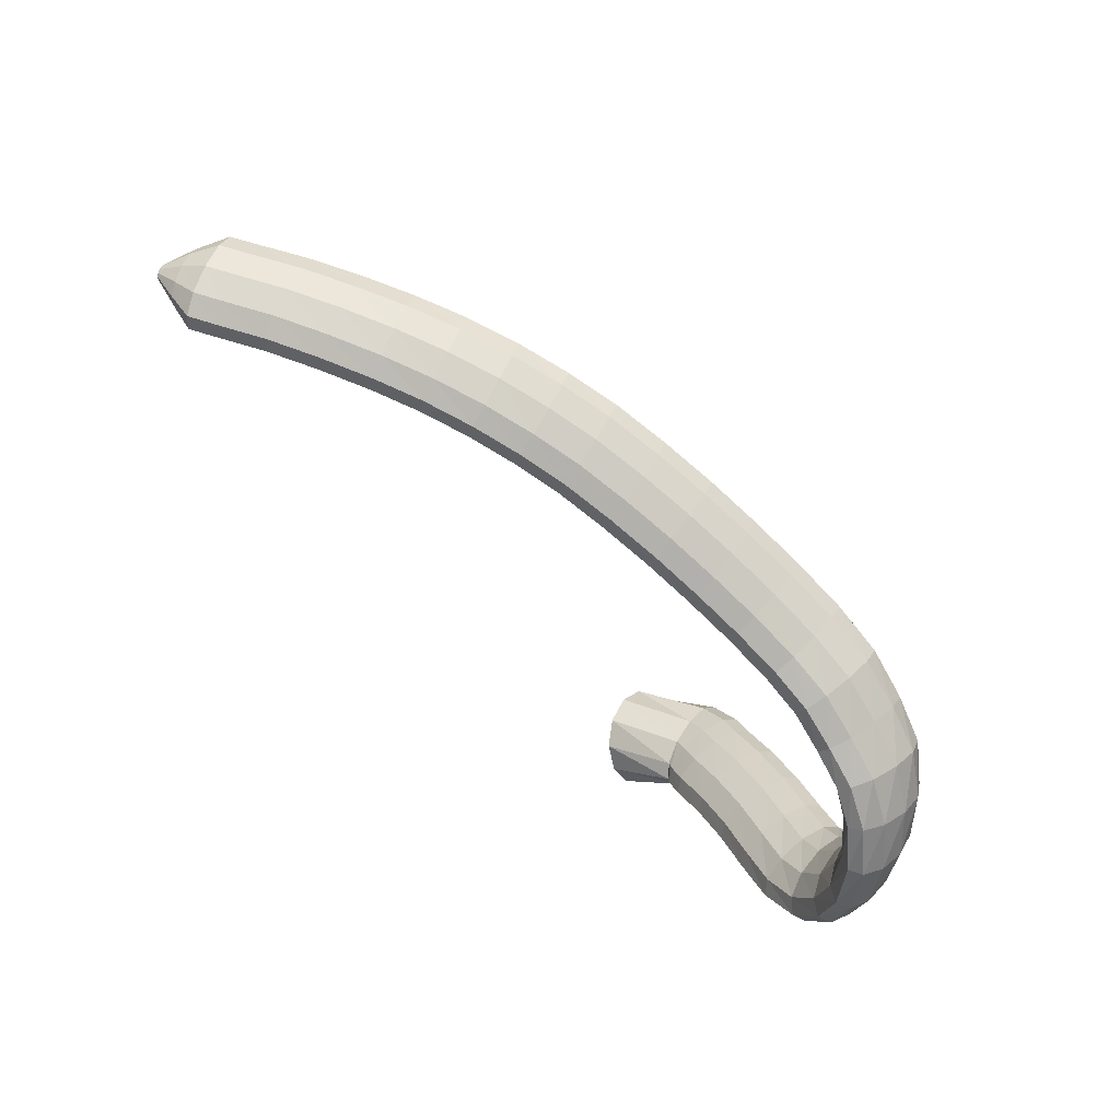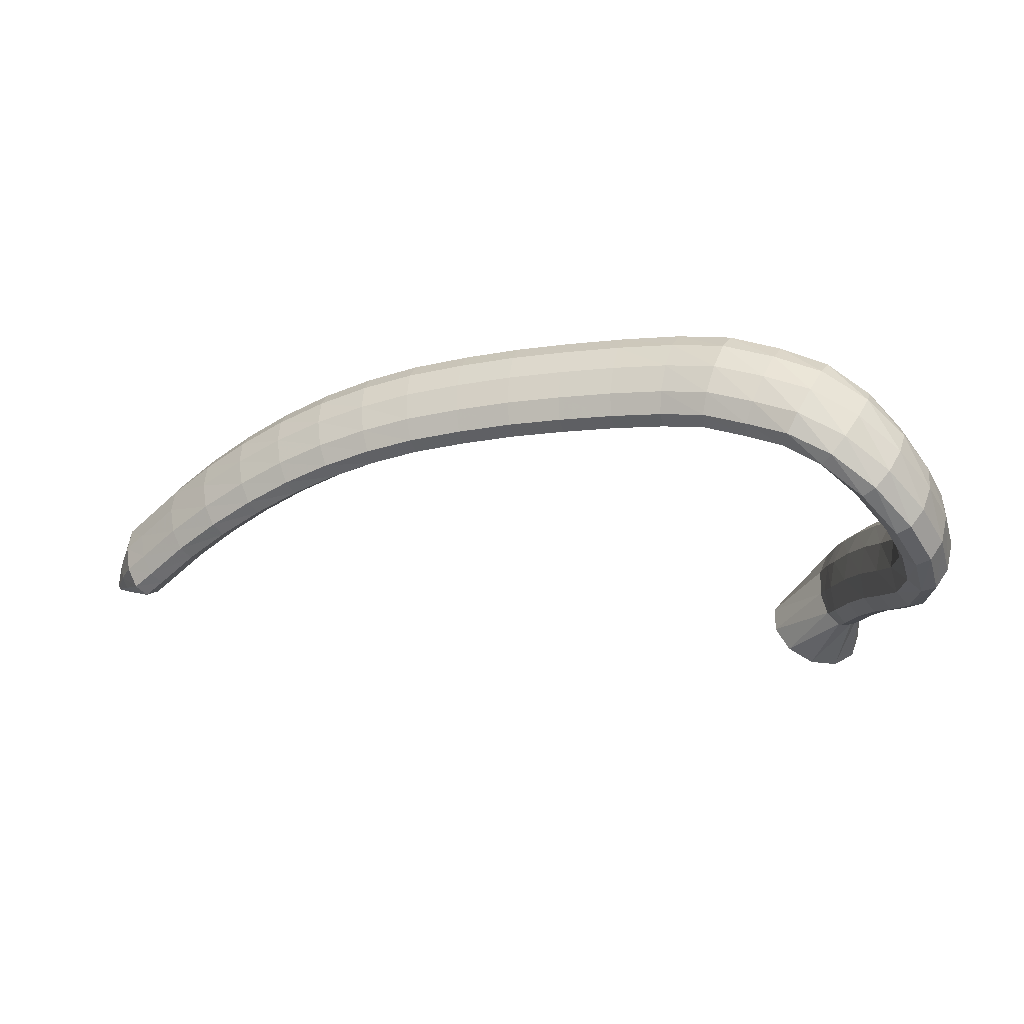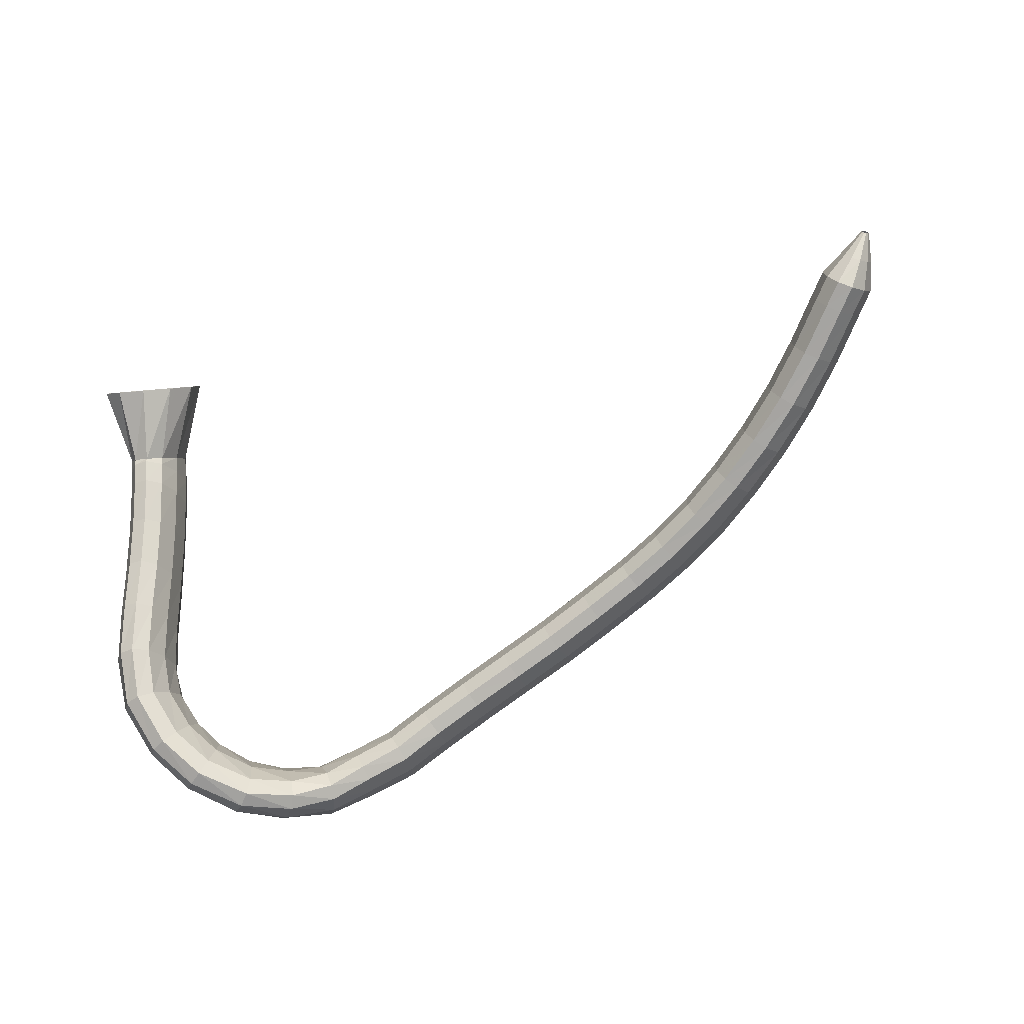
<metadata>
{"format":"obj","ext":"obj","renderer":"f3d","projection":"perspective","resolution":1024,"background":"white","views":[{"elev":-52.4,"azim":-50.9,"up":"+Y"},{"elev":-74.7,"azim":-1.6,"up":"+Y"},{"elev":-52.7,"azim":-158.4,"up":"+Y"}]}
</metadata>
<code>
g tube1
v 88.46 149.1 178.8
v 88.54 148.7 178.6
v 88.69 148.6 178.4
v 88.86 148.6 178.2
v 89 148.8 178.2
v 89.06 149.1 178.4
v 89.02 149.5 178.6
v 88.9 149.8 178.8
v 88.73 149.9 179
v 88.57 149.7 179
v 88.47 149.4 179
v 88.46 149.1 178.8
v 89.07 147.8 181.2
v 89.39 146.5 180.3
v 89.98 145.8 179.4
v 90.65 145.9 178.9
v 91.2 146.8 178.8
v 91.44 148.2 179.3
v 91.3 149.6 180.1
v 90.83 150.7 181.1
v 90.17 151 181.8
v 89.53 150.5 182.1
v 89.12 149.3 181.9
v 89.07 147.8 181.2
v 89.95 146.5 183.5
v 90.47 144.3 181.9
v 91.42 143.2 180.4
v 92.5 143.4 179.5
v 93.37 144.9 179.4
v 93.75 147.2 180.2
v 93.53 149.6 181.6
v 92.76 151.3 183.2
v 91.7 151.8 184.5
v 90.69 151 185.1
v 90.03 149 184.7
v 89.95 146.5 183.5
v 91.7 145.6 185.2
v 92.23 143.5 183.6
v 93.18 142.3 182.1
v 94.24 142.6 181.1
v 95.08 144.1 181
v 95.43 146.4 181.8
v 95.17 148.8 183.3
v 94.4 150.5 184.9
v 93.35 151 186.2
v 92.36 150.1 186.7
v 91.75 148.1 186.4
v 91.7 145.6 185.2
v 95.11 144 188.6
v 95.62 141.8 187
v 96.54 140.7 185.4
v 97.58 141 184.4
v 98.4 142.5 184.3
v 98.75 144.8 185.1
v 98.5 147.2 186.6
v 97.76 148.9 188.3
v 96.73 149.4 189.6
v 95.77 148.4 190.1
v 95.16 146.4 189.8
v 95.11 144 188.6
v 98.79 142.2 191.8
v 99.28 140.1 190.1
v 100.2 139.1 188.5
v 101.1 139.4 187.5
v 101.9 140.9 187.3
v 102.2 143.2 188.2
v 102 145.6 189.7
v 101.3 147.2 191.4
v 100.3 147.6 192.8
v 99.4 146.7 193.4
v 98.83 144.7 193
v 98.79 142.2 191.8
v 102.7 140.6 194.8
v 103.2 138.6 193
v 104 137.6 191.4
v 104.9 137.9 190.3
v 105.6 139.5 190.1
v 105.9 141.8 191
v 105.6 144.1 192.5
v 105 145.7 194.3
v 104.1 146.1 195.8
v 103.2 145.1 196.4
v 102.7 143.1 196
v 102.7 140.6 194.8
v 106.8 139.2 197.5
v 107.2 137.2 195.6
v 107.9 136.2 193.9
v 108.7 136.6 192.8
v 109.4 138.2 192.6
v 109.6 140.5 193.5
v 109.4 142.8 195.1
v 108.8 144.3 197
v 108 144.6 198.5
v 107.3 143.6 199.1
v 106.8 141.6 198.8
v 106.8 139.2 197.5
v 111 137.7 199.8
v 111.3 135.8 197.9
v 111.9 134.9 196.1
v 112.7 135.3 194.9
v 113.3 136.9 194.7
v 113.5 139.2 195.6
v 113.4 141.5 197.3
v 112.9 143 199.3
v 112.2 143.2 200.8
v 111.5 142.1 201.5
v 111 140.1 201.1
v 111 137.7 199.8
v 115.3 136.4 201.7
v 115.6 134.5 199.8
v 116.1 133.7 197.9
v 116.8 134.2 196.7
v 117.3 135.8 196.5
v 117.5 138.1 197.5
v 117.4 140.3 199.2
v 117 141.7 201.2
v 116.4 141.9 202.8
v 115.8 140.8 203.5
v 115.4 138.8 203.1
v 115.3 136.4 201.7
v 119.8 135.2 203.3
v 120 133.4 201.3
v 120.4 132.6 199.4
v 120.9 133.1 198.1
v 121.4 134.7 198
v 121.7 137 199
v 121.7 139.2 200.8
v 121.4 140.6 202.8
v 121 140.7 204.5
v 120.4 139.6 205.2
v 120 137.5 204.8
v 119.8 135.2 203.3
v 124.8 133.8 204.7
v 124.8 132 202.7
v 125.1 131.3 200.7
v 125.6 131.8 199.4
v 126.1 133.4 199.3
v 126.5 135.7 200.3
v 126.6 137.8 202.1
v 126.4 139.2 204.2
v 126 139.3 205.9
v 125.5 138.1 206.6
v 125.1 136.1 206.2
v 124.8 133.8 204.7
v 129.7 132.4 205.9
v 129.7 130.6 203.8
v 129.9 129.8 201.8
v 130.3 130.4 200.6
v 130.8 132 200.4
v 131.3 134.3 201.4
v 131.5 136.4 203.3
v 131.4 137.7 205.4
v 131.1 137.8 207.1
v 130.6 136.6 207.8
v 130.1 134.6 207.4
v 129.7 132.4 205.9
v 134.6 130.9 206.8
v 134.5 129.2 204.8
v 134.6 128.5 202.8
v 135 129 201.5
v 135.5 130.6 201.3
v 136 132.9 202.3
v 136.3 134.9 204.2
v 136.3 136.2 206.3
v 136 136.3 208.1
v 135.6 135.2 208.8
v 135 133.2 208.3
v 134.6 130.9 206.8
v 139.5 129.4 207.7
v 139.3 127.6 205.6
v 139.3 126.9 203.6
v 139.7 127.5 202.3
v 140.3 129.1 202.2
v 140.9 131.3 203.2
v 141.3 133.4 205.1
v 141.4 134.6 207.2
v 141.2 134.7 208.9
v 140.6 133.6 209.7
v 140 131.6 209.2
v 139.5 129.4 207.7
v 144.3 127.6 208.4
v 143.8 125.9 206.3
v 143.8 125.3 204.3
v 144.2 125.8 203
v 144.9 127.4 202.9
v 145.7 129.5 203.9
v 146.3 131.5 205.9
v 146.5 132.7 208
v 146.3 132.7 209.8
v 145.8 131.6 210.5
v 145 129.7 210
v 144.3 127.6 208.4
v 148.6 125.5 208.9
v 147.9 123.9 206.7
v 147.6 123.4 204.7
v 147.8 124 203.4
v 148.6 125.5 203.3
v 149.5 127.6 204.3
v 150.4 129.4 206.2
v 150.9 130.6 208.4
v 150.9 130.5 210.1
v 150.4 129.4 210.9
v 149.5 127.5 210.4
v 148.6 125.5 208.9
v 152.9 123.7 208.4
v 151.9 122.2 206.4
v 151.4 121.6 204.4
v 151.5 122.3 203.1
v 152.1 123.9 202.9
v 153.2 125.9 203.9
v 154.3 127.7 205.7
v 155.1 128.8 207.8
v 155.4 128.7 209.5
v 155 127.6 210.3
v 154 125.7 209.9
v 152.9 123.7 208.4
v 157 121.9 207.7
v 155.8 120.3 205.9
v 154.9 119.8 204
v 154.7 120.5 202.7
v 155.2 122.1 202.4
v 156.2 124.2 203.2
v 157.5 126.1 204.9
v 158.7 127.2 206.8
v 159.3 127.1 208.4
v 159.1 125.9 209.2
v 158.3 124 209
v 157 121.9 207.7
v 161.4 121 205.6
v 160 119.2 204.1
v 158.8 118.5 202.5
v 158.1 119.1 201.3
v 158.2 120.8 201
v 159.1 123 201.6
v 160.4 125.2 202.9
v 161.8 126.4 204.5
v 162.8 126.5 205.9
v 163.1 125.3 206.7
v 162.6 123.2 206.6
v 161.4 121 205.6
v 165.4 120.8 202.4
v 164.2 118.8 201
v 162.8 117.8 199.7
v 161.8 118.3 198.7
v 161.5 120 198.5
v 161.9 122.4 199.1
v 163 124.7 200.3
v 164.3 126.2 201.7
v 165.5 126.5 202.9
v 166.2 125.3 203.5
v 166.2 123.2 203.3
v 165.4 120.8 202.4
v 168.6 121.9 198.8
v 167.8 119.8 197.2
v 166.5 118.7 195.9
v 165.3 119 195.1
v 164.6 120.6 195.2
v 164.5 122.9 196
v 165.1 125.2 197.5
v 166.2 126.9 199
v 167.4 127.3 200.1
v 168.4 126.3 200.5
v 168.9 124.3 200
v 168.6 121.9 198.8
v 170.8 123.9 195.5
v 170.2 122 193.6
v 169.1 120.9 192.2
v 167.8 121.1 191.6
v 166.7 122.4 192
v 166.2 124.4 193.3
v 166.5 126.6 195.1
v 167.4 128.1 196.8
v 168.7 128.6 197.9
v 169.9 127.9 198
v 170.7 126.1 197.1
v 170.8 123.9 195.5
v 172.4 127.2 192
v 171.8 125.5 189.9
v 170.7 124.5 188.4
v 169.3 124.5 188
v 168.1 125.4 188.8
v 167.5 127.1 190.6
v 167.6 128.9 192.7
v 168.5 130.3 194.6
v 169.8 130.8 195.6
v 171.2 130.3 195.4
v 172.1 129 194
v 172.4 127.2 192
v 172.5 131 189.2
v 171.8 129.7 186.9
v 170.5 128.8 185.4
v 169.1 128.6 185.2
v 168 129.2 186.4
v 167.4 130.3 188.5
v 167.7 131.7 191
v 168.7 132.8 193
v 170.1 133.3 193.9
v 171.5 133.1 193.4
v 172.3 132.2 191.6
v 172.5 131 189.2
v 171.9 135.4 187.3
v 171.1 134.3 184.9
v 169.8 133.5 183.4
v 168.4 133.3 183.3
v 167.3 133.7 184.6
v 166.9 134.6 186.9
v 167.3 135.6 189.4
v 168.4 136.6 191.5
v 169.9 137.1 192.3
v 171.2 137.1 191.7
v 171.9 136.4 189.8
v 171.9 135.4 187.3
v 171.2 140 185.4
v 170.4 138.9 183.1
v 169.1 138.1 181.6
v 167.7 137.8 181.5
v 166.6 138.2 182.9
v 166.2 139.1 185.1
v 166.7 140.2 187.7
v 167.8 141.2 189.7
v 169.2 141.8 190.5
v 170.5 141.7 189.8
v 171.3 141.1 188
v 171.2 140 185.4
v 170.5 144.6 183.4
v 169.7 143.3 181.1
v 168.4 142.4 179.7
v 166.9 142.1 179.6
v 165.9 142.6 180.9
v 165.5 143.6 183.1
v 165.9 144.9 185.6
v 167 146 187.5
v 168.4 146.6 188.3
v 169.7 146.5 187.7
v 170.5 145.8 185.8
v 170.5 144.6 183.4
v 169.8 148.4 181.3
v 169.1 147.1 179.1
v 167.8 146.2 177.6
v 166.3 146 177.5
v 165.2 146.4 178.8
v 164.8 147.5 181
v 165.2 148.8 183.5
v 166.2 150 185.4
v 167.7 150.6 186.2
v 169 150.5 185.6
v 169.8 149.7 183.8
v 169.8 148.4 181.3
v 169.6 150.5 180.4
v 168.9 149.2 178.1
v 167.6 148.2 176.7
v 166.2 148 176.6
v 165 148.5 177.8
v 164.6 149.7 179.9
v 164.9 151.1 182.4
v 166 152.2 184.3
v 167.4 152.9 185.1
v 168.7 152.7 184.5
v 169.5 151.9 182.8
v 169.6 150.5 180.4
v 169.3 152.5 179
v 168.7 150.4 177.4
v 167.5 148.9 176.5
v 166.2 148.4 176.6
v 165 149.3 177.6
v 164.4 151.1 179.2
v 164.6 153.3 180.9
v 165.5 155.2 182.2
v 166.8 156.2 182.7
v 168.2 156 182.1
v 169.1 154.6 180.8
v 169.3 152.5 179
v 169.9 156.9 172.3
v 169 154.5 171
v 166.9 152.8 170.5
v 164.1 152.2 170.9
v 161.7 153 172.1
v 160.3 154.8 173.7
v 160.5 157.2 175.2
v 162 159.3 176.2
v 164.6 160.5 176.2
v 167.3 160.4 175.4
v 169.3 159.1 173.9
v 169.9 156.9 172.3
f 1 2 14
f 14 13 1
f 2 3 15
f 15 14 2
f 3 4 16
f 16 15 3
f 4 5 17
f 17 16 4
f 5 6 18
f 18 17 5
f 6 7 19
f 19 18 6
f 7 8 20
f 20 19 7
f 8 9 21
f 21 20 8
f 9 10 22
f 22 21 9
f 10 11 23
f 23 22 10
f 11 12 24
f 24 23 11
f 13 14 26
f 26 25 13
f 14 15 27
f 27 26 14
f 15 16 28
f 28 27 15
f 16 17 29
f 29 28 16
f 17 18 30
f 30 29 17
f 18 19 31
f 31 30 18
f 19 20 32
f 32 31 19
f 20 21 33
f 33 32 20
f 21 22 34
f 34 33 21
f 22 23 35
f 35 34 22
f 23 24 36
f 36 35 23
f 25 26 38
f 38 37 25
f 26 27 39
f 39 38 26
f 27 28 40
f 40 39 27
f 28 29 41
f 41 40 28
f 29 30 42
f 42 41 29
f 30 31 43
f 43 42 30
f 31 32 44
f 44 43 31
f 32 33 45
f 45 44 32
f 33 34 46
f 46 45 33
f 34 35 47
f 47 46 34
f 35 36 48
f 48 47 35
f 37 38 50
f 50 49 37
f 38 39 51
f 51 50 38
f 39 40 52
f 52 51 39
f 40 41 53
f 53 52 40
f 41 42 54
f 54 53 41
f 42 43 55
f 55 54 42
f 43 44 56
f 56 55 43
f 44 45 57
f 57 56 44
f 45 46 58
f 58 57 45
f 46 47 59
f 59 58 46
f 47 48 60
f 60 59 47
f 49 50 62
f 62 61 49
f 50 51 63
f 63 62 50
f 51 52 64
f 64 63 51
f 52 53 65
f 65 64 52
f 53 54 66
f 66 65 53
f 54 55 67
f 67 66 54
f 55 56 68
f 68 67 55
f 56 57 69
f 69 68 56
f 57 58 70
f 70 69 57
f 58 59 71
f 71 70 58
f 59 60 72
f 72 71 59
f 61 62 74
f 74 73 61
f 62 63 75
f 75 74 62
f 63 64 76
f 76 75 63
f 64 65 77
f 77 76 64
f 65 66 78
f 78 77 65
f 66 67 79
f 79 78 66
f 67 68 80
f 80 79 67
f 68 69 81
f 81 80 68
f 69 70 82
f 82 81 69
f 70 71 83
f 83 82 70
f 71 72 84
f 84 83 71
f 73 74 86
f 86 85 73
f 74 75 87
f 87 86 74
f 75 76 88
f 88 87 75
f 76 77 89
f 89 88 76
f 77 78 90
f 90 89 77
f 78 79 91
f 91 90 78
f 79 80 92
f 92 91 79
f 80 81 93
f 93 92 80
f 81 82 94
f 94 93 81
f 82 83 95
f 95 94 82
f 83 84 96
f 96 95 83
f 85 86 98
f 98 97 85
f 86 87 99
f 99 98 86
f 87 88 100
f 100 99 87
f 88 89 101
f 101 100 88
f 89 90 102
f 102 101 89
f 90 91 103
f 103 102 90
f 91 92 104
f 104 103 91
f 92 93 105
f 105 104 92
f 93 94 106
f 106 105 93
f 94 95 107
f 107 106 94
f 95 96 108
f 108 107 95
f 97 98 110
f 110 109 97
f 98 99 111
f 111 110 98
f 99 100 112
f 112 111 99
f 100 101 113
f 113 112 100
f 101 102 114
f 114 113 101
f 102 103 115
f 115 114 102
f 103 104 116
f 116 115 103
f 104 105 117
f 117 116 104
f 105 106 118
f 118 117 105
f 106 107 119
f 119 118 106
f 107 108 120
f 120 119 107
f 109 110 122
f 122 121 109
f 110 111 123
f 123 122 110
f 111 112 124
f 124 123 111
f 112 113 125
f 125 124 112
f 113 114 126
f 126 125 113
f 114 115 127
f 127 126 114
f 115 116 128
f 128 127 115
f 116 117 129
f 129 128 116
f 117 118 130
f 130 129 117
f 118 119 131
f 131 130 118
f 119 120 132
f 132 131 119
f 121 122 134
f 134 133 121
f 122 123 135
f 135 134 122
f 123 124 136
f 136 135 123
f 124 125 137
f 137 136 124
f 125 126 138
f 138 137 125
f 126 127 139
f 139 138 126
f 127 128 140
f 140 139 127
f 128 129 141
f 141 140 128
f 129 130 142
f 142 141 129
f 130 131 143
f 143 142 130
f 131 132 144
f 144 143 131
f 133 134 146
f 146 145 133
f 134 135 147
f 147 146 134
f 135 136 148
f 148 147 135
f 136 137 149
f 149 148 136
f 137 138 150
f 150 149 137
f 138 139 151
f 151 150 138
f 139 140 152
f 152 151 139
f 140 141 153
f 153 152 140
f 141 142 154
f 154 153 141
f 142 143 155
f 155 154 142
f 143 144 156
f 156 155 143
f 145 146 158
f 158 157 145
f 146 147 159
f 159 158 146
f 147 148 160
f 160 159 147
f 148 149 161
f 161 160 148
f 149 150 162
f 162 161 149
f 150 151 163
f 163 162 150
f 151 152 164
f 164 163 151
f 152 153 165
f 165 164 152
f 153 154 166
f 166 165 153
f 154 155 167
f 167 166 154
f 155 156 168
f 168 167 155
f 157 158 170
f 170 169 157
f 158 159 171
f 171 170 158
f 159 160 172
f 172 171 159
f 160 161 173
f 173 172 160
f 161 162 174
f 174 173 161
f 162 163 175
f 175 174 162
f 163 164 176
f 176 175 163
f 164 165 177
f 177 176 164
f 165 166 178
f 178 177 165
f 166 167 179
f 179 178 166
f 167 168 180
f 180 179 167
f 169 170 182
f 182 181 169
f 170 171 183
f 183 182 170
f 171 172 184
f 184 183 171
f 172 173 185
f 185 184 172
f 173 174 186
f 186 185 173
f 174 175 187
f 187 186 174
f 175 176 188
f 188 187 175
f 176 177 189
f 189 188 176
f 177 178 190
f 190 189 177
f 178 179 191
f 191 190 178
f 179 180 192
f 192 191 179
f 181 182 194
f 194 193 181
f 182 183 195
f 195 194 182
f 183 184 196
f 196 195 183
f 184 185 197
f 197 196 184
f 185 186 198
f 198 197 185
f 186 187 199
f 199 198 186
f 187 188 200
f 200 199 187
f 188 189 201
f 201 200 188
f 189 190 202
f 202 201 189
f 190 191 203
f 203 202 190
f 191 192 204
f 204 203 191
f 193 194 206
f 206 205 193
f 194 195 207
f 207 206 194
f 195 196 208
f 208 207 195
f 196 197 209
f 209 208 196
f 197 198 210
f 210 209 197
f 198 199 211
f 211 210 198
f 199 200 212
f 212 211 199
f 200 201 213
f 213 212 200
f 201 202 214
f 214 213 201
f 202 203 215
f 215 214 202
f 203 204 216
f 216 215 203
f 205 206 218
f 218 217 205
f 206 207 219
f 219 218 206
f 207 208 220
f 220 219 207
f 208 209 221
f 221 220 208
f 209 210 222
f 222 221 209
f 210 211 223
f 223 222 210
f 211 212 224
f 224 223 211
f 212 213 225
f 225 224 212
f 213 214 226
f 226 225 213
f 214 215 227
f 227 226 214
f 215 216 228
f 228 227 215
f 217 218 230
f 230 229 217
f 218 219 231
f 231 230 218
f 219 220 232
f 232 231 219
f 220 221 233
f 233 232 220
f 221 222 234
f 234 233 221
f 222 223 235
f 235 234 222
f 223 224 236
f 236 235 223
f 224 225 237
f 237 236 224
f 225 226 238
f 238 237 225
f 226 227 239
f 239 238 226
f 227 228 240
f 240 239 227
f 229 230 242
f 242 241 229
f 230 231 243
f 243 242 230
f 231 232 244
f 244 243 231
f 232 233 245
f 245 244 232
f 233 234 246
f 246 245 233
f 234 235 247
f 247 246 234
f 235 236 248
f 248 247 235
f 236 237 249
f 249 248 236
f 237 238 250
f 250 249 237
f 238 239 251
f 251 250 238
f 239 240 252
f 252 251 239
f 241 242 254
f 254 253 241
f 242 243 255
f 255 254 242
f 243 244 256
f 256 255 243
f 244 245 257
f 257 256 244
f 245 246 258
f 258 257 245
f 246 247 259
f 259 258 246
f 247 248 260
f 260 259 247
f 248 249 261
f 261 260 248
f 249 250 262
f 262 261 249
f 250 251 263
f 263 262 250
f 251 252 264
f 264 263 251
f 253 254 266
f 266 265 253
f 254 255 267
f 267 266 254
f 255 256 268
f 268 267 255
f 256 257 269
f 269 268 256
f 257 258 270
f 270 269 257
f 258 259 271
f 271 270 258
f 259 260 272
f 272 271 259
f 260 261 273
f 273 272 260
f 261 262 274
f 274 273 261
f 262 263 275
f 275 274 262
f 263 264 276
f 276 275 263
f 265 266 278
f 278 277 265
f 266 267 279
f 279 278 266
f 267 268 280
f 280 279 267
f 268 269 281
f 281 280 268
f 269 270 282
f 282 281 269
f 270 271 283
f 283 282 270
f 271 272 284
f 284 283 271
f 272 273 285
f 285 284 272
f 273 274 286
f 286 285 273
f 274 275 287
f 287 286 274
f 275 276 288
f 288 287 275
f 277 278 290
f 290 289 277
f 278 279 291
f 291 290 278
f 279 280 292
f 292 291 279
f 280 281 293
f 293 292 280
f 281 282 294
f 294 293 281
f 282 283 295
f 295 294 282
f 283 284 296
f 296 295 283
f 284 285 297
f 297 296 284
f 285 286 298
f 298 297 285
f 286 287 299
f 299 298 286
f 287 288 300
f 300 299 287
f 289 290 302
f 302 301 289
f 290 291 303
f 303 302 290
f 291 292 304
f 304 303 291
f 292 293 305
f 305 304 292
f 293 294 306
f 306 305 293
f 294 295 307
f 307 306 294
f 295 296 308
f 308 307 295
f 296 297 309
f 309 308 296
f 297 298 310
f 310 309 297
f 298 299 311
f 311 310 298
f 299 300 312
f 312 311 299
f 301 302 314
f 314 313 301
f 302 303 315
f 315 314 302
f 303 304 316
f 316 315 303
f 304 305 317
f 317 316 304
f 305 306 318
f 318 317 305
f 306 307 319
f 319 318 306
f 307 308 320
f 320 319 307
f 308 309 321
f 321 320 308
f 309 310 322
f 322 321 309
f 310 311 323
f 323 322 310
f 311 312 324
f 324 323 311
f 313 314 326
f 326 325 313
f 314 315 327
f 327 326 314
f 315 316 328
f 328 327 315
f 316 317 329
f 329 328 316
f 317 318 330
f 330 329 317
f 318 319 331
f 331 330 318
f 319 320 332
f 332 331 319
f 320 321 333
f 333 332 320
f 321 322 334
f 334 333 321
f 322 323 335
f 335 334 322
f 323 324 336
f 336 335 323
f 325 326 338
f 338 337 325
f 326 327 339
f 339 338 326
f 327 328 340
f 340 339 327
f 328 329 341
f 341 340 328
f 329 330 342
f 342 341 329
f 330 331 343
f 343 342 330
f 331 332 344
f 344 343 331
f 332 333 345
f 345 344 332
f 333 334 346
f 346 345 333
f 334 335 347
f 347 346 334
f 335 336 348
f 348 347 335
f 337 338 350
f 350 349 337
f 338 339 351
f 351 350 338
f 339 340 352
f 352 351 339
f 340 341 353
f 353 352 340
f 341 342 354
f 354 353 341
f 342 343 355
f 355 354 342
f 343 344 356
f 356 355 343
f 344 345 357
f 357 356 344
f 345 346 358
f 358 357 345
f 346 347 359
f 359 358 346
f 347 348 360
f 360 359 347
f 349 350 362
f 362 361 349
f 350 351 363
f 363 362 350
f 351 352 364
f 364 363 351
f 352 353 365
f 365 364 352
f 353 354 366
f 366 365 353
f 354 355 367
f 367 366 354
f 355 356 368
f 368 367 355
f 356 357 369
f 369 368 356
f 357 358 370
f 370 369 357
f 358 359 371
f 371 370 358
f 359 360 372
f 372 371 359
f 361 362 374
f 374 373 361
f 362 363 375
f 375 374 362
f 363 364 376
f 376 375 363
f 364 365 377
f 377 376 364
f 365 366 378
f 378 377 365
f 366 367 379
f 379 378 366
f 367 368 380
f 380 379 367
f 368 369 381
f 381 380 368
f 369 370 382
f 382 381 369
f 370 371 383
f 383 382 370
f 371 372 384
f 384 383 371
g

</code>
